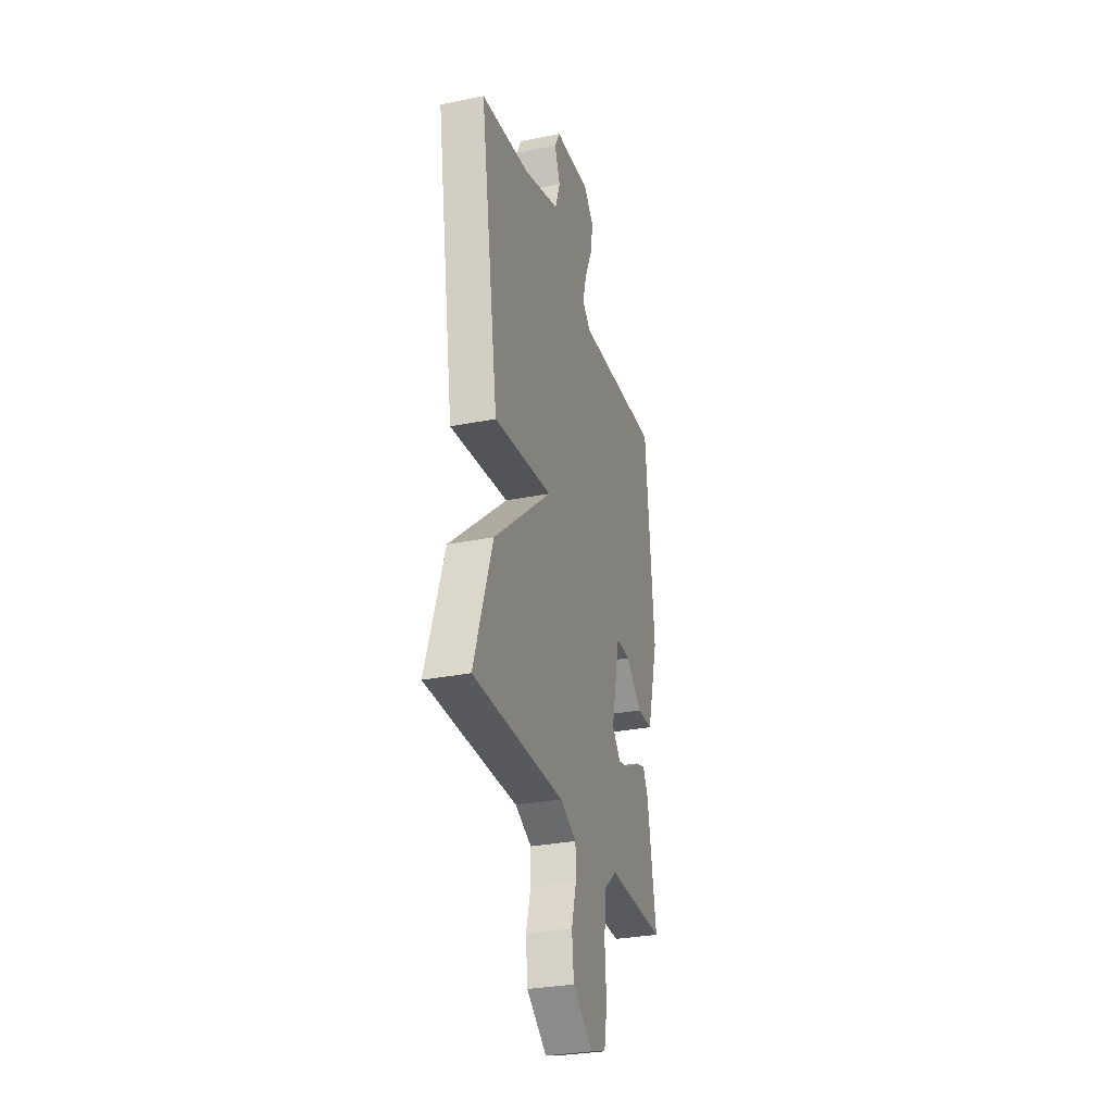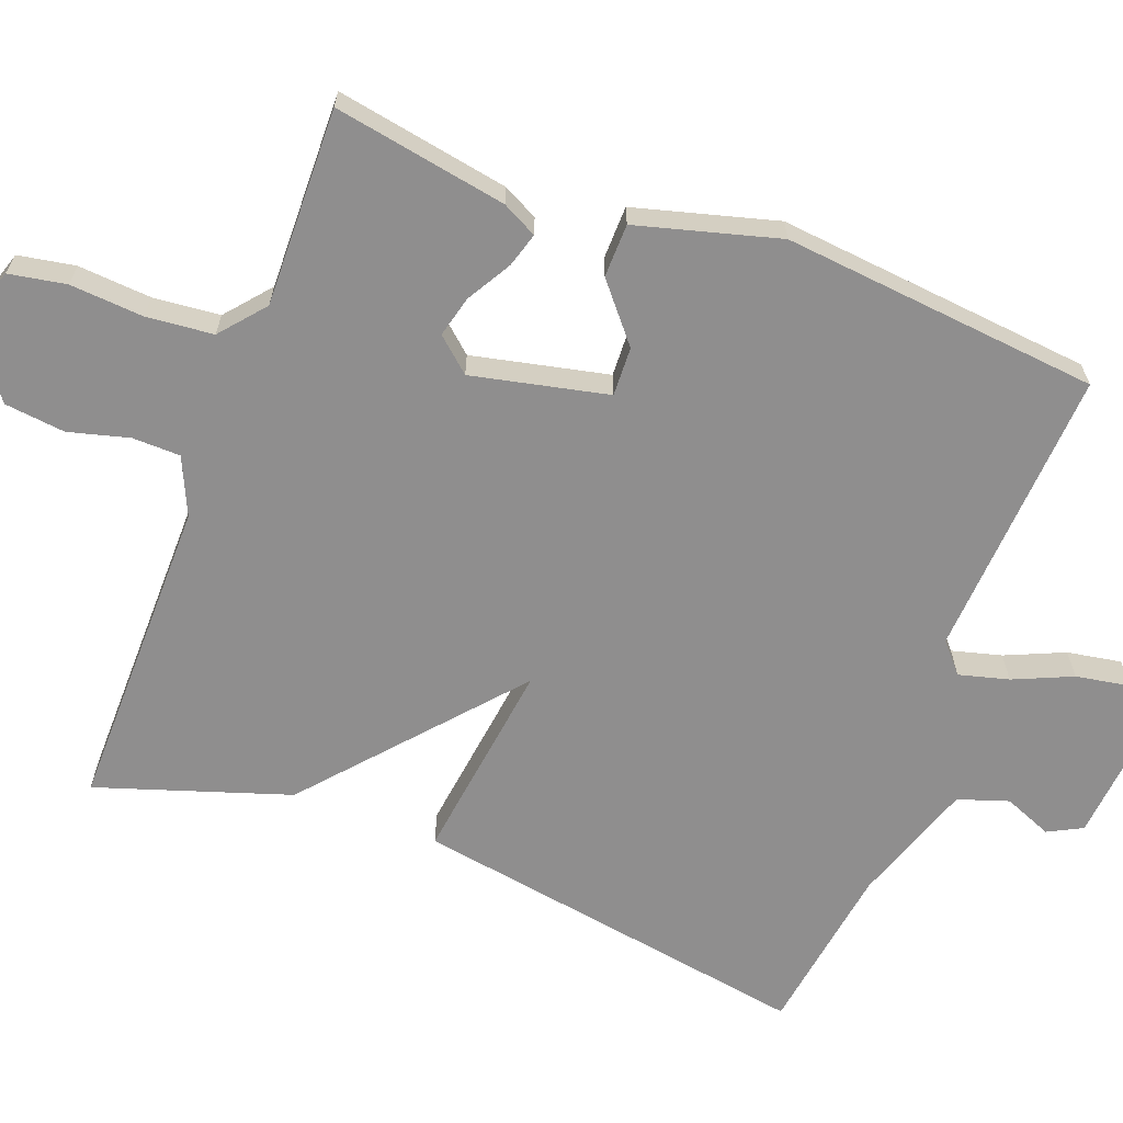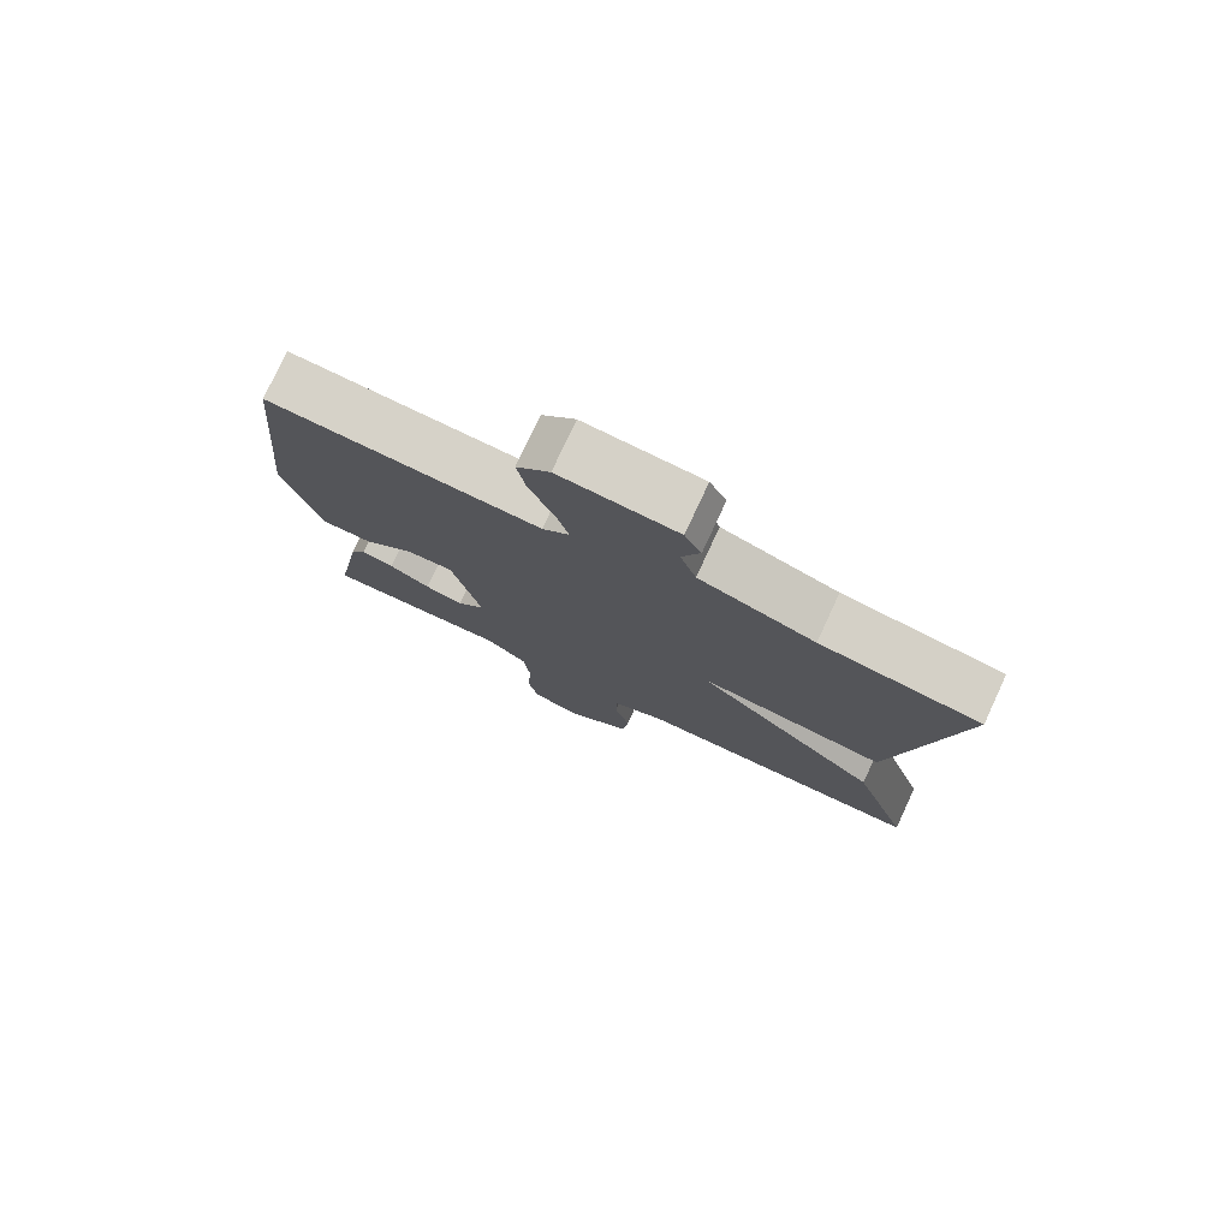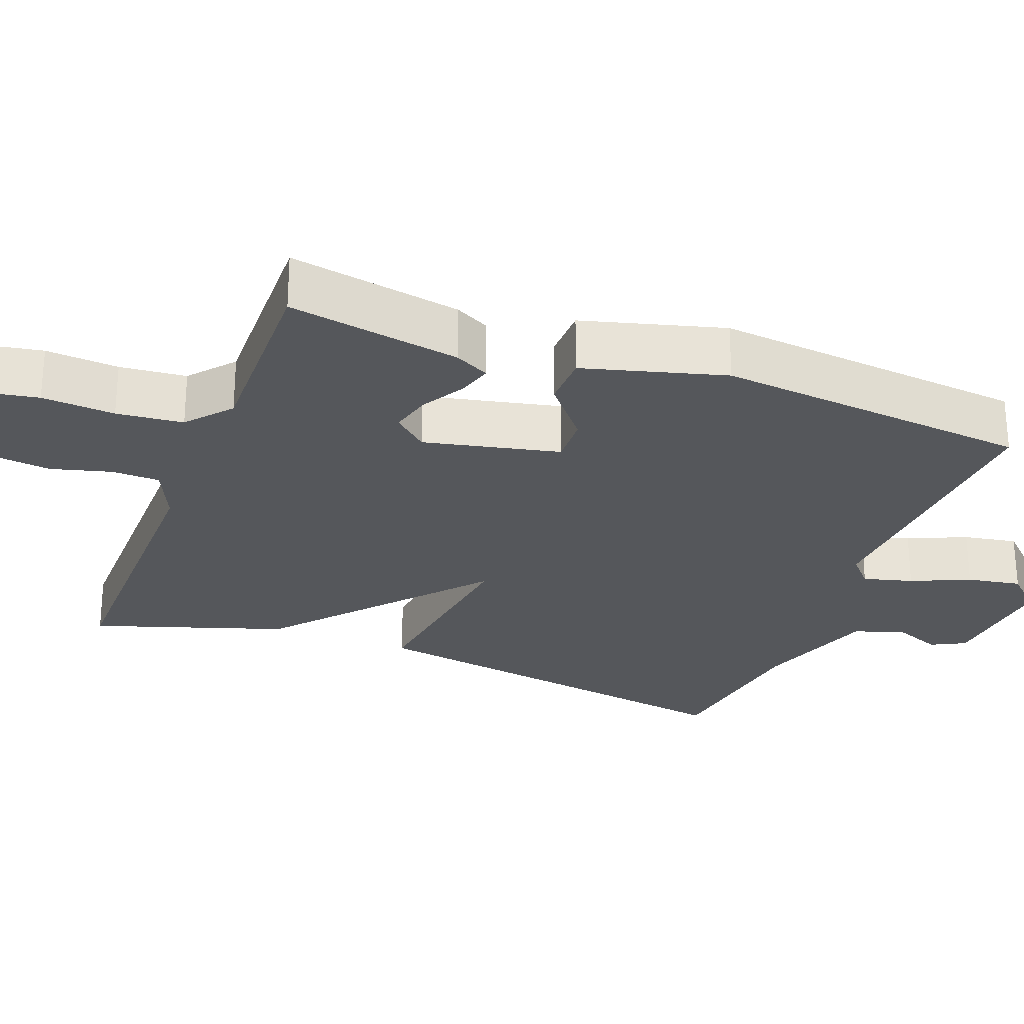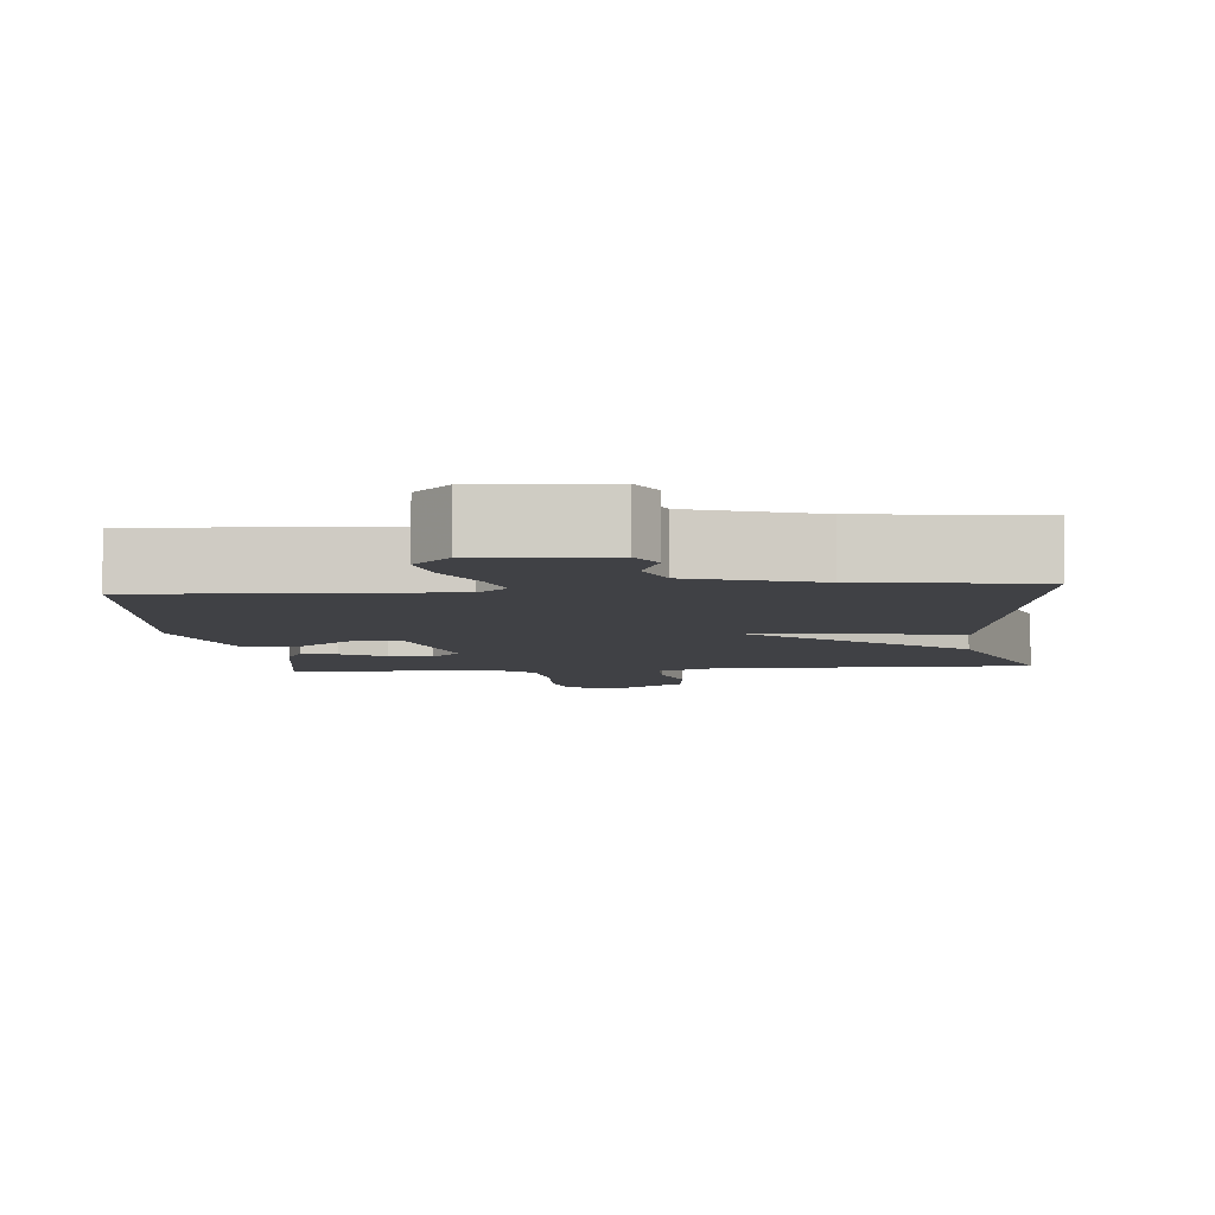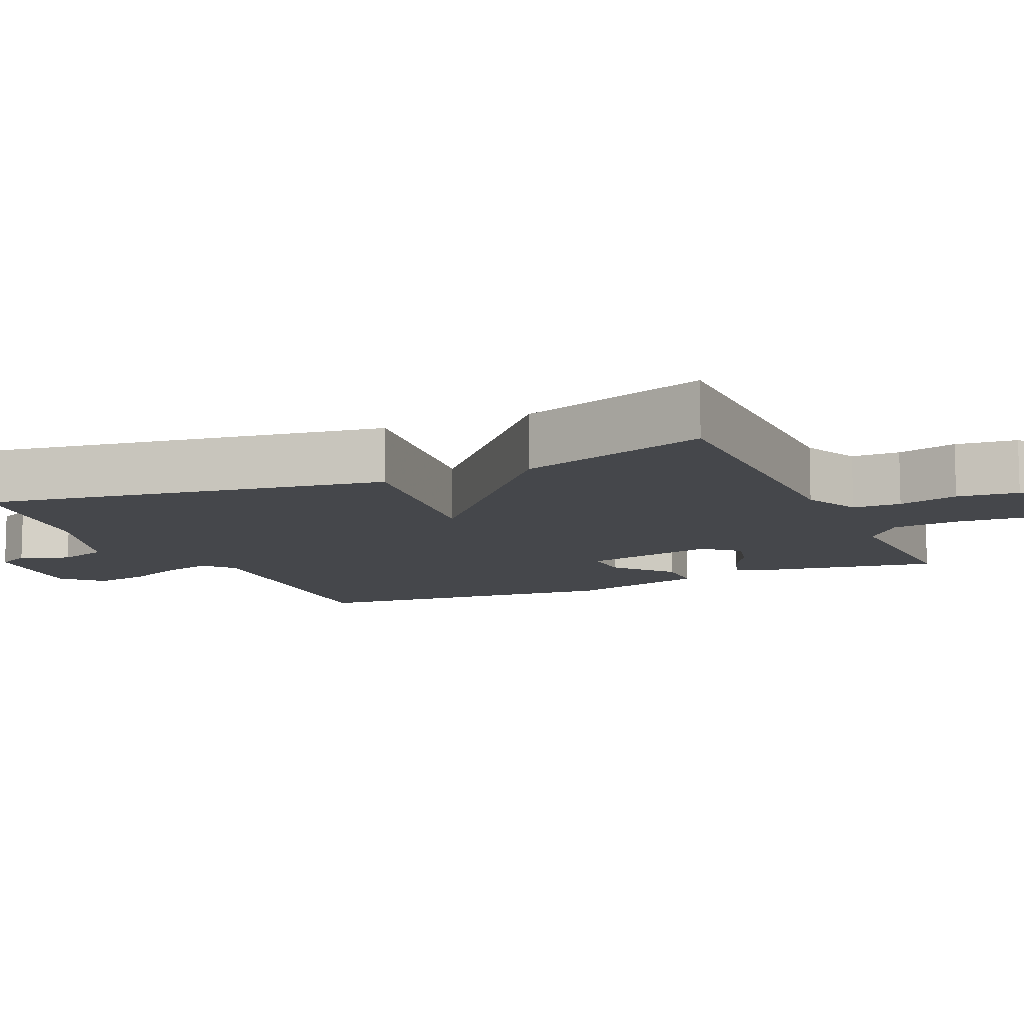
<metadata>
{"format":"obj","ext":"obj","renderer":"f3d","projection":"perspective","resolution":1024,"background":"white","views":[{"elev":-30.2,"azim":106.3,"up":"+Z"},{"elev":-65.0,"azim":-110.9,"up":"+Y"},{"elev":77.9,"azim":24.9,"up":"+Z"},{"elev":-26.9,"azim":-111.0,"up":"+Y"},{"elev":-5.9,"azim":5.8,"up":"+Y"},{"elev":-10.4,"azim":114.1,"up":"+Y"}]}
</metadata>
<code>
v -0.5 0.07 -0.5
v -0.459 0.07 -0.266
v -0.435 0.07 -0.219
v -0.388 0.07 -0.233
v -0.329 0.07 -0.267
v -0.273 0.07 -0.281
v -0.233 0.07 -0.235
v -0.274 0.07 -0.052
v -0.34 0.07 -0.055
v -0.416 0.07 -0.119
v -0.488 0.07 -0.118
v -0.541 0.07 0.073
v -0.5 0.07 0.5
v -0.107 0.07 0.478
v -0.068 0.07 0.513
v -0.086 0.07 0.58
v -0.121 0.07 0.659
v -0.134 0.07 0.732
v -0.086 0.07 0.782
v 0.083 0.07 0.768
v 0.107 0.07 0.722
v 0.081 0.07 0.657
v 0.104 0.07 0.589
v 0.27 0.07 0.533
v 0.5 0.07 0.5
v 0.414 0.07 -0.042
v 0.14 0.07 -0.007
v 0.414 0.07 -0.242
v 0.5 0.07 -0.5
v 0.075 0.07 -0.499
v -0.002 0.07 -0.534
v -0.003 0.07 -0.599
v 0.019 0.07 -0.68
v 0.01 0.07 -0.762
v -0.084 0.07 -0.832
v -0.157 0.07 -0.809
v -0.171 0.07 -0.732
v -0.164 0.07 -0.633
v -0.173 0.07 -0.543
v -0.233 0.07 -0.493
v -0.5 0 -0.5
v -0.459 0 -0.266
v -0.435 0 -0.219
v -0.388 0 -0.233
v -0.329 0 -0.267
v -0.273 0 -0.281
v -0.233 0 -0.235
v -0.274 0 -0.052
v -0.34 0 -0.055
v -0.416 0 -0.119
v -0.488 0 -0.118
v -0.541 0 0.073
v -0.5 0 0.5
v -0.107 0 0.478
v -0.068 0 0.513
v -0.086 0 0.58
v -0.121 0 0.659
v -0.134 0 0.732
v -0.086 0 0.782
v 0.083 0 0.768
v 0.107 0 0.722
v 0.081 0 0.657
v 0.104 0 0.589
v 0.27 0 0.533
v 0.5 0 0.5
v 0.414 0 -0.042
v 0.14 0 -0.007
v 0.414 0 -0.242
v 0.5 0 -0.5
v 0.075 0 -0.499
v -0.002 0 -0.534
v -0.003 0 -0.599
v 0.019 0 -0.68
v 0.01 0 -0.762
v -0.084 0 -0.832
v -0.157 0 -0.809
v -0.171 0 -0.732
v -0.164 0 -0.633
v -0.173 0 -0.543
v -0.233 0 -0.493
f 36 37 38
f 35 36 38
f 34 35 38
f 33 34 38
f 32 33 38
f 31 32 38 39
f 30 31 39 40
f 29 30 40
f 28 29 40
f 27 28 40
f 24 25 26 27
f 23 24 27 40
f 20 21 22
f 19 20 22
f 18 19 22
f 17 18 22
f 16 17 22
f 15 16 22 23
f 14 15 23 40
f 12 13 14
f 11 12 14
f 10 11 14
f 9 10 14
f 8 9 14
f 7 8 14
f 3 4 5
f 2 3 5
f 1 2 5
f 40 1 5
f 40 5 6
f 7 14 40
f 6 7 40
f 78 77 76
f 78 76 75
f 78 75 74
f 78 74 73
f 78 73 72
f 79 78 72 71
f 80 79 71 70
f 80 70 69
f 80 69 68
f 80 68 67
f 67 66 65 64
f 80 67 64 63
f 62 61 60
f 62 60 59
f 62 59 58
f 62 58 57
f 62 57 56
f 63 62 56 55
f 80 63 55 54
f 54 53 52
f 54 52 51
f 54 51 50
f 54 50 49
f 54 49 48
f 54 48 47
f 45 44 43
f 45 43 42
f 45 42 41
f 45 41 80
f 46 45 80
f 80 54 47
f 80 47 46
f 1 41 42 2
f 2 42 43 3
f 3 43 44 4
f 4 44 45 5
f 5 45 46 6
f 6 46 47 7
f 7 47 48 8
f 8 48 49 9
f 9 49 50 10
f 10 50 51 11
f 11 51 52 12
f 12 52 53 13
f 13 53 54 14
f 14 54 55 15
f 15 55 56 16
f 16 56 57 17
f 17 57 58 18
f 18 58 59 19
f 19 59 60 20
f 20 60 61 21
f 21 61 62 22
f 22 62 63 23
f 23 63 64 24
f 24 64 65 25
f 25 65 66 26
f 26 66 67 27
f 27 67 68 28
f 28 68 69 29
f 29 69 70 30
f 30 70 71 31
f 31 71 72 32
f 32 72 73 33
f 33 73 74 34
f 34 74 75 35
f 35 75 76 36
f 36 76 77 37
f 37 77 78 38
f 38 78 79 39
f 39 79 80 40
f 40 80 41 1

</code>
